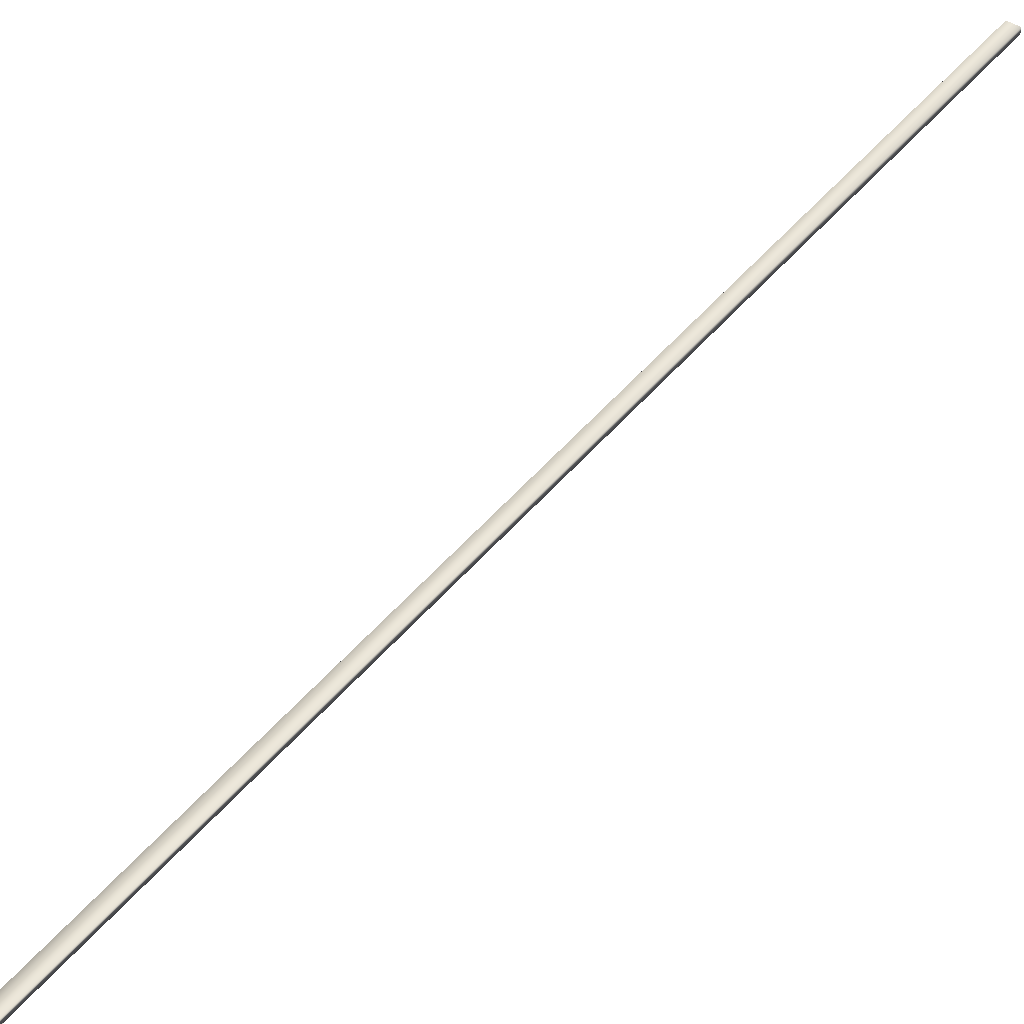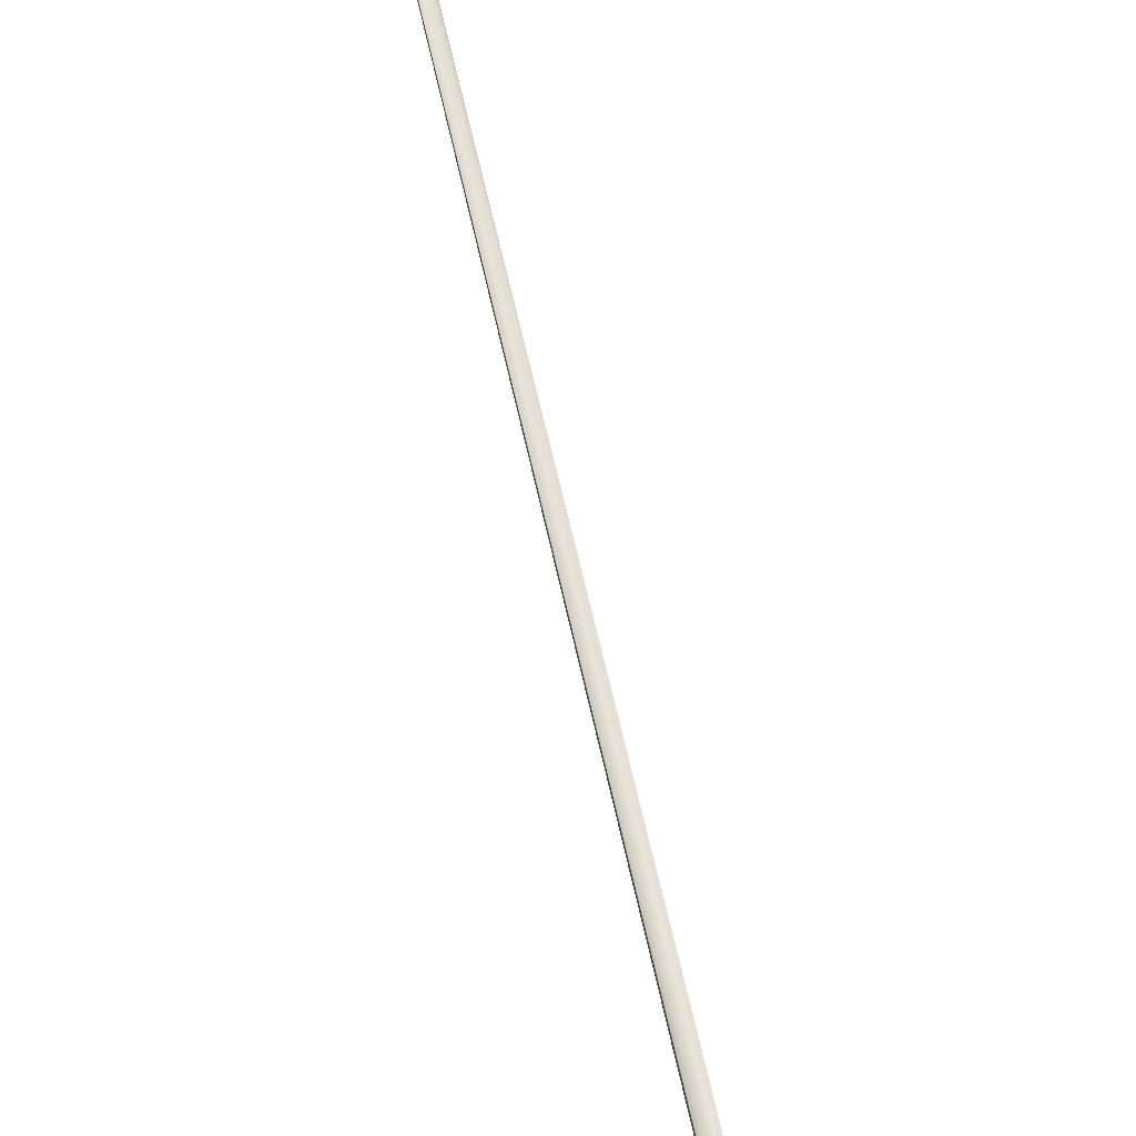
<metadata>
{"format":"obj","ext":"obj","renderer":"f3d","projection":"perspective","resolution":1024,"background":"white","views":[{"elev":43.7,"azim":-164.8,"up":"+Y"},{"elev":40.8,"azim":150.5,"up":"+Y"}]}
</metadata>
<code>
v -39.95 23.75 68.73
v -39.95 23.77 68.73
v -39.99 23.75 68.71
v -39.99 23.77 68.71
v -38.56 23.75 64.98
v -38.6 23.75 64.96
v -38.56 23.77 64.98
v -38.6 23.77 64.96
f 1 2 3
f 3 2 4
f 5 1 6
f 6 1 3
f 7 8 2
f 2 8 4
f 5 7 1
f 1 7 2
f 8 6 4
f 4 6 3
f 6 8 5
f 5 8 7

</code>
